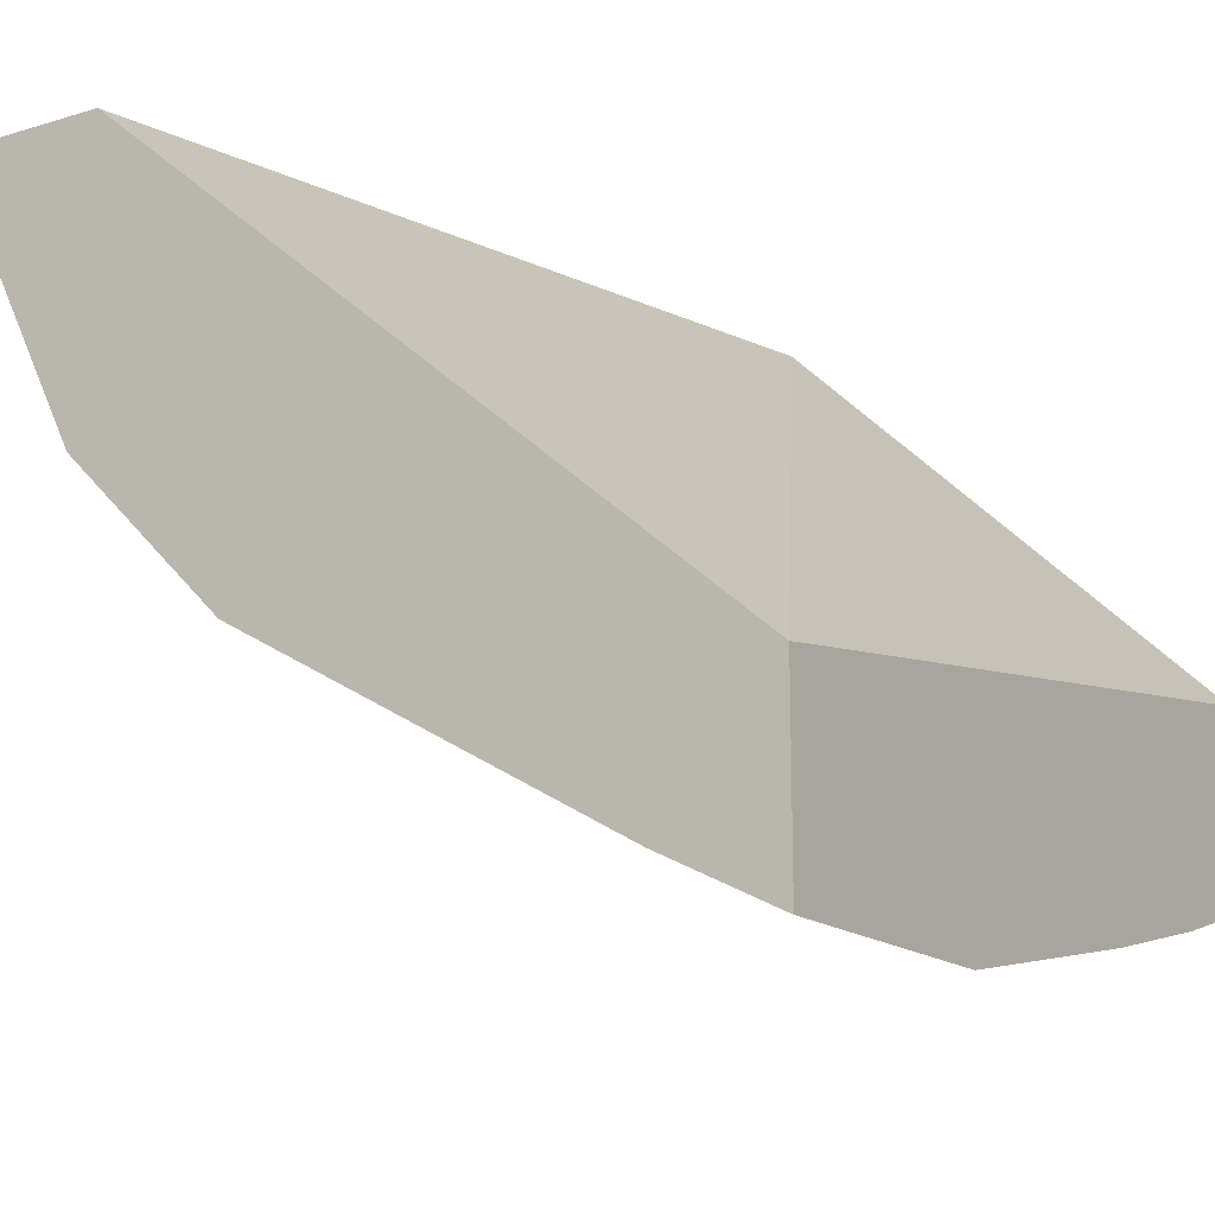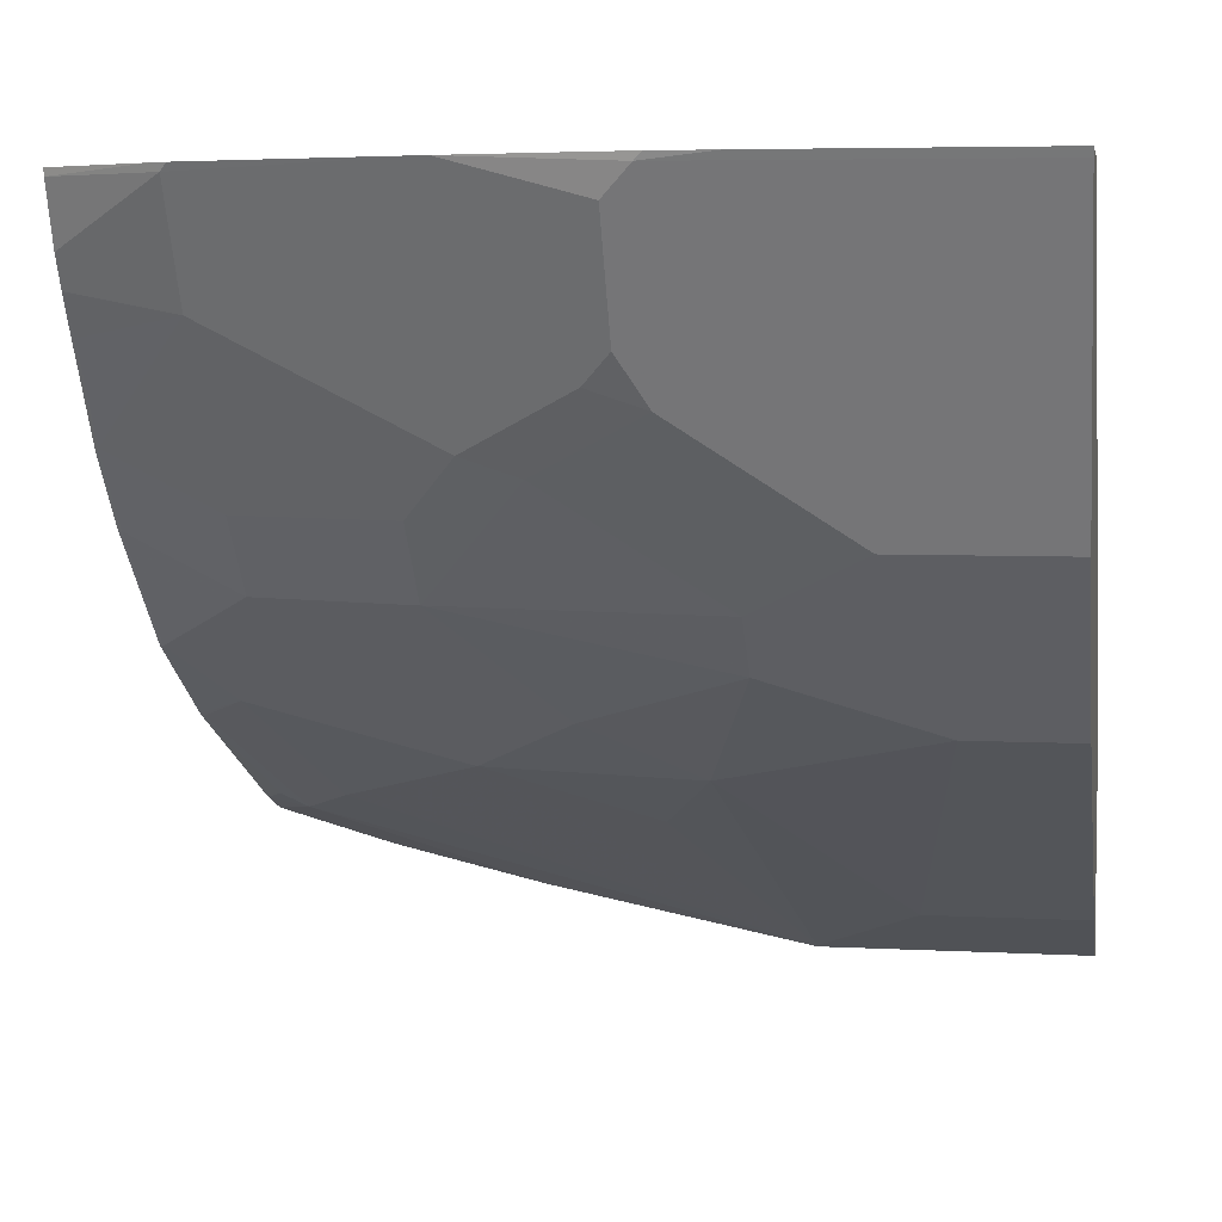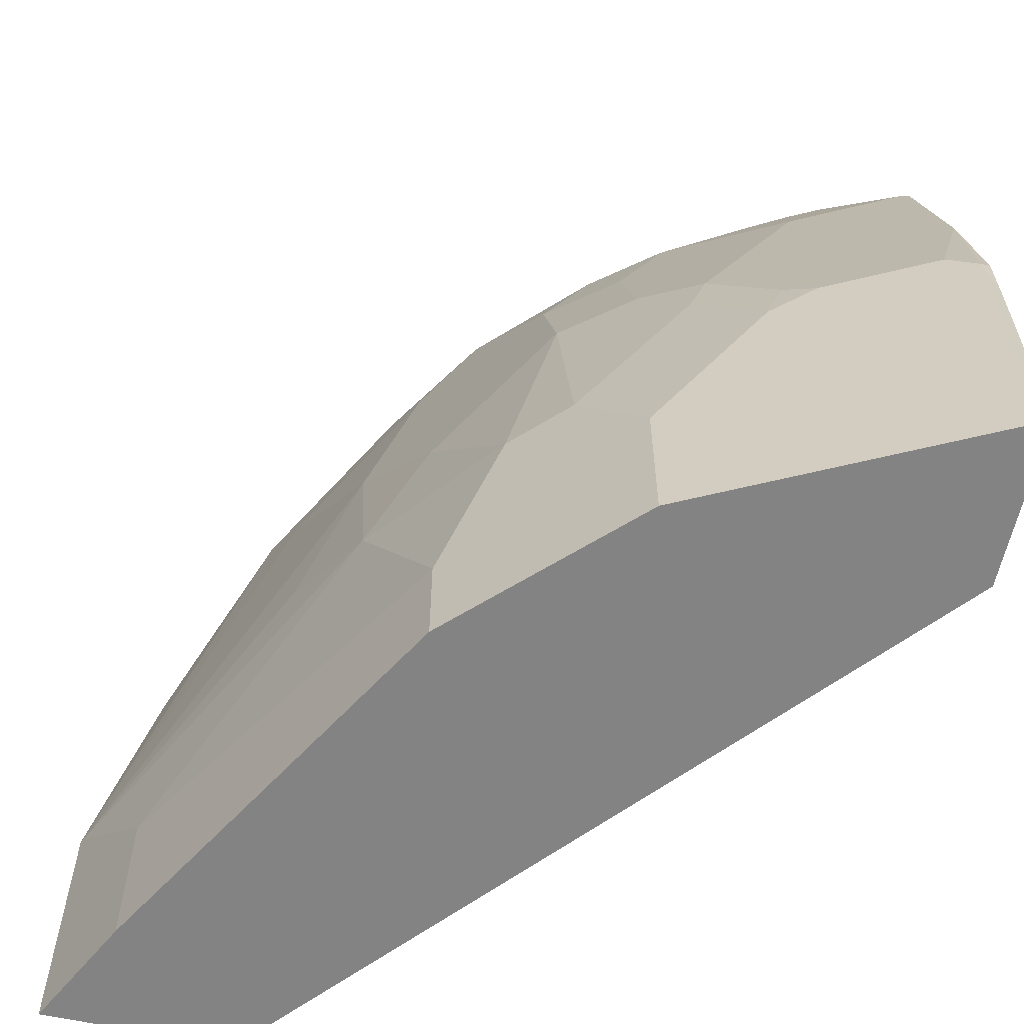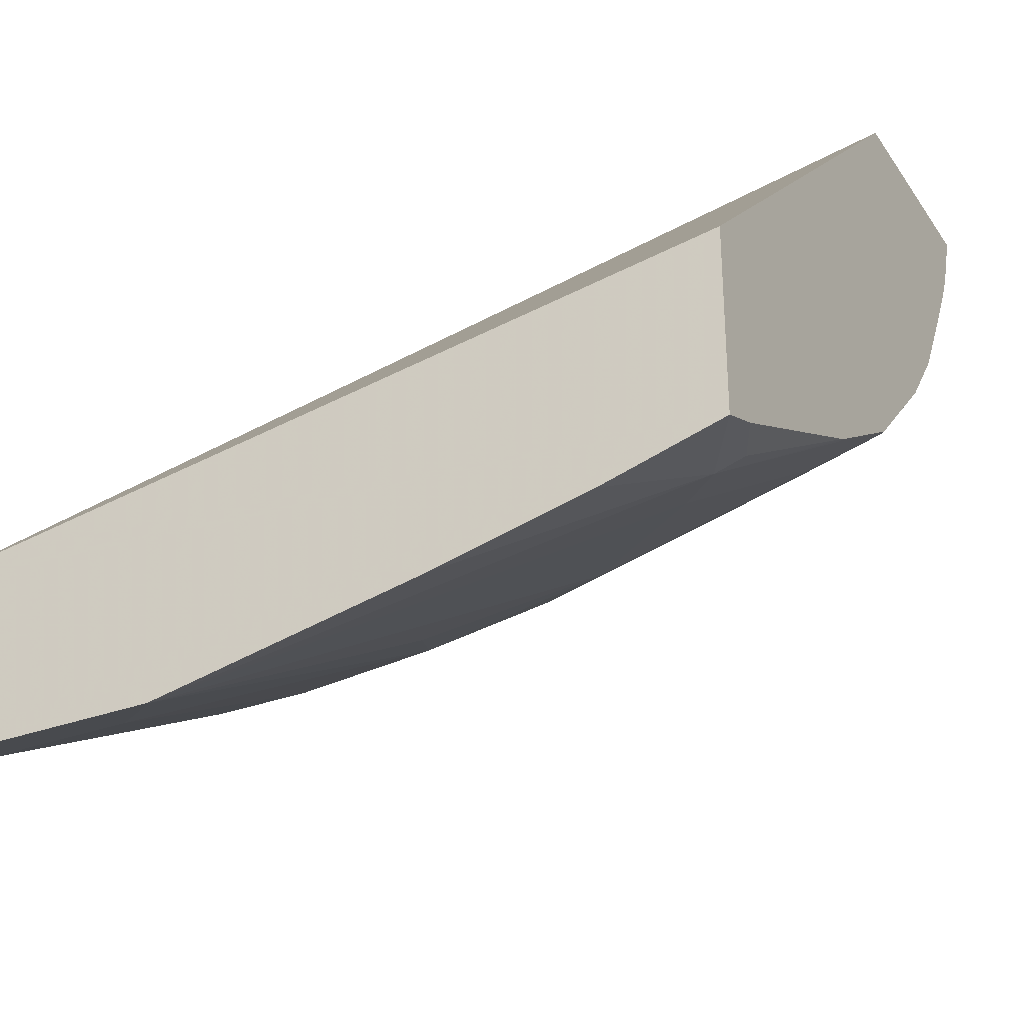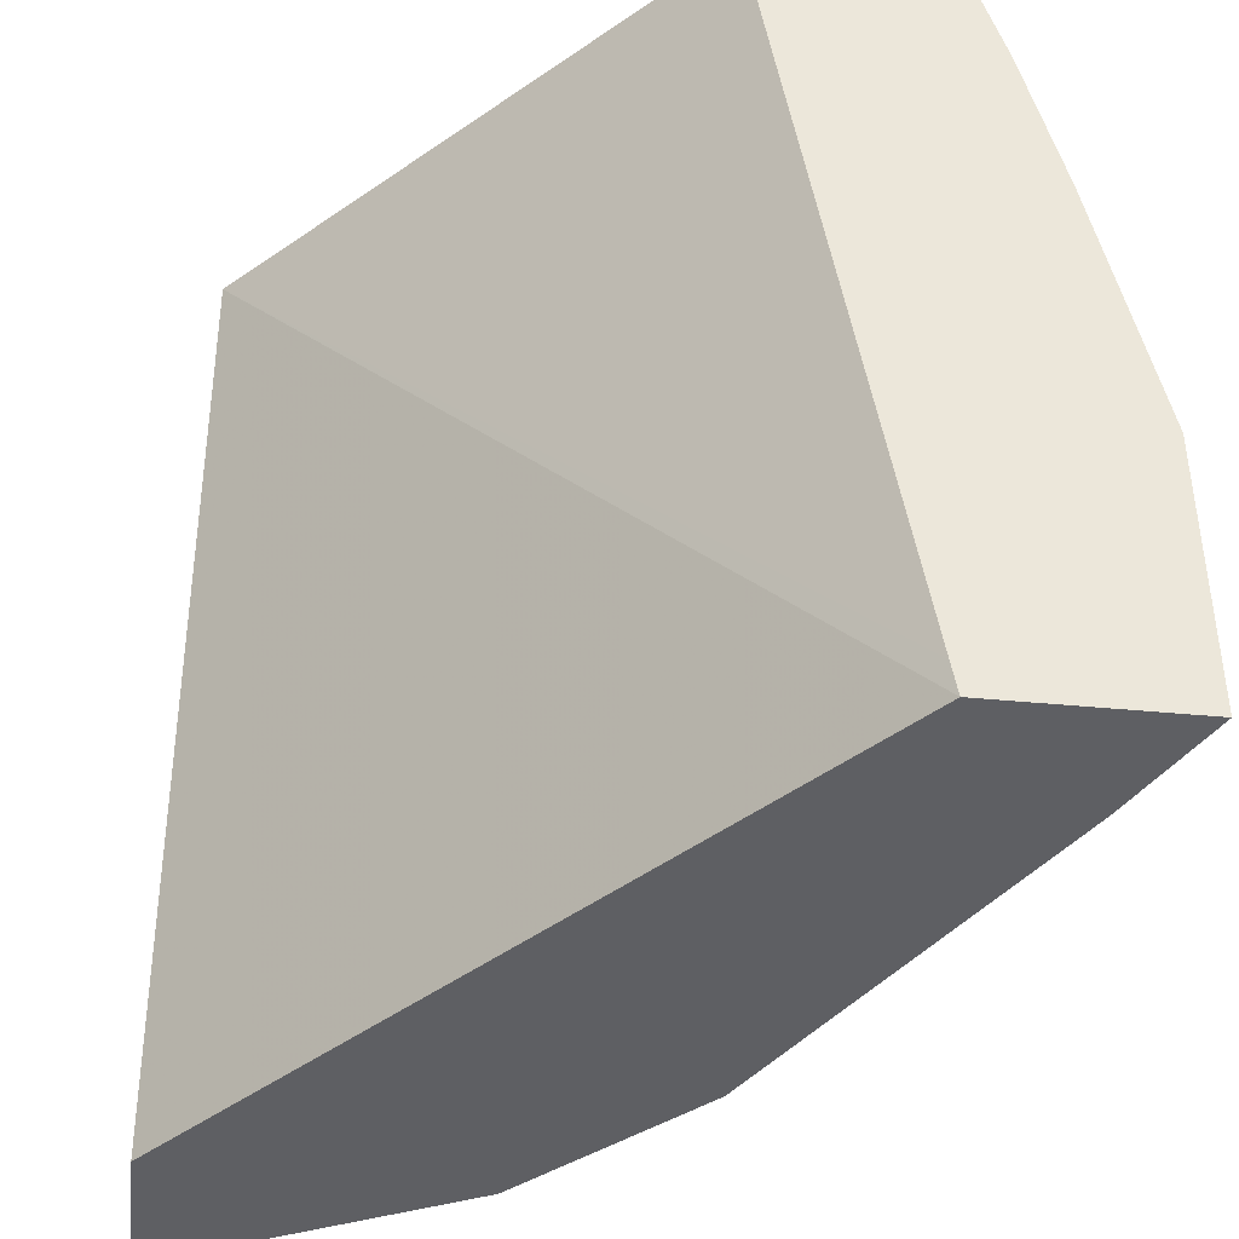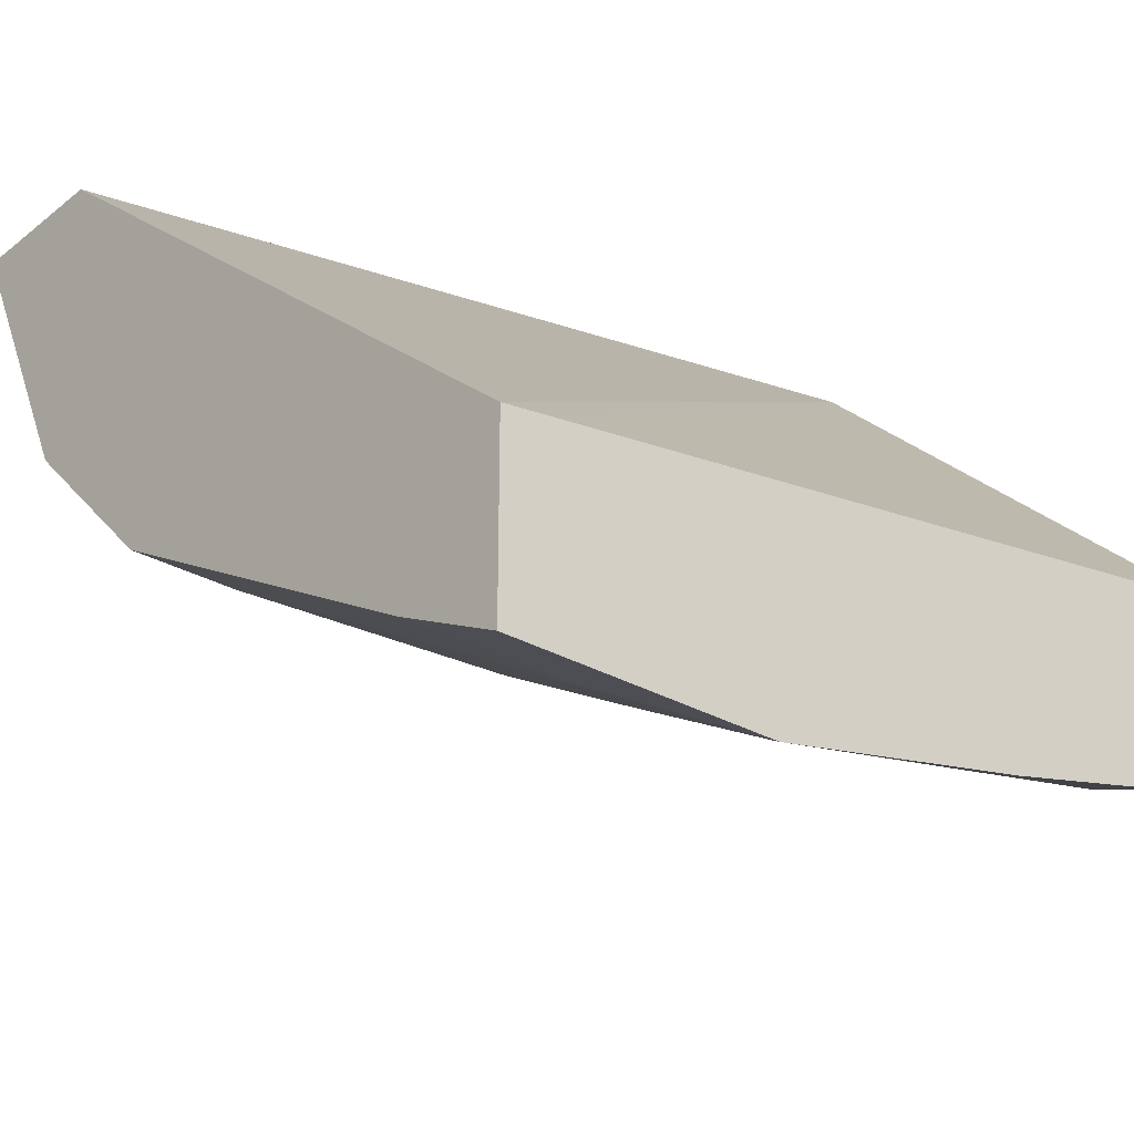
<metadata>
{"format":"obj","ext":"obj","renderer":"f3d","projection":"perspective","resolution":1024,"background":"white","views":[{"elev":-15.8,"azim":-147.7,"up":"+Y"},{"elev":5.2,"azim":99.7,"up":"+Y"},{"elev":-61.0,"azim":77.5,"up":"+Z"},{"elev":-31.3,"azim":-62.0,"up":"+Y"},{"elev":-41.9,"azim":-96.6,"up":"+Z"},{"elev":-29.0,"azim":-130.7,"up":"+Y"}]}
</metadata>
<code>
v 0.4759 -0.237 0.2957
v 0.4913 -0.2309 0.2957
v 0.4759 -0.1694 0.2957
v 0.4759 -0.2491 0.2529
v 0.5125 -0.2305 0.2746
v 0.515 -0.2256 0.2844
v 0.4917 -0.2307 0.2957
v 0.6351 -0.01701 0.2957
v 0.4759 -0.2133 0.01201
v 0.4759 -0.2497 0.2502
v 0.5363 -0.2223 0.255
v 0.5714 -0.1913 0.2943
v 0.5707 -0.1911 0.2957
v 0.4759 -0.2623 0.1962
v 0.4759 -0.2819 0.09812
v 0.5698 -0.1916 0.2957
v 0.5315 -0.2108 0.2957
v 0.7135 -0.01701 0.2957
v 0.7076 -0.01701 0.0003311
v 0.4759 -0.2151 0.0003311
v 0.5951 -0.2027 0.1962
v 0.5951 -0.1831 0.2746
v 0.4774 -0.2812 0.09812
v 0.5718 -0.1905 0.2957
v 0.4759 -0.2819 0.0003311
v 0.5166 -0.2616 0.05888
v 0.7131 -0.01963 0.2957
v 0.7142 -0.01701 0.2945
v 0.7664 -0.01701 0.0003311
v 0.6343 -0.1831 0.1569
v 0.6736 -0.1439 0.1962
v 0.6147 -0.1831 0.2158
v 0.5755 -0.2223 0.1373
v 0.6147 -0.2027 0.1177
v 0.6539 -0.1439 0.255
v 0.6147 -0.1635 0.2943
v 0.613 -0.164 0.2957
v 0.5166 -0.2616 0.0003311
v 0.6539 -0.1831 0.03925
v 0.7055 -0.04071 0.2957
v 0.7332 -0.01963 0.255
v 0.7326 -0.01701 0.2576
v 0.7664 -0.01701 0.09419
v 0.765 -0.01986 0.0003311
v 0.6736 -0.1635 0.09812
v 0.7128 -0.1046 0.1569
v 0.694 -0.1177 0.1962
v 0.6932 -0.1439 0.09812
v 0.6744 -0.1177 0.255
v 0.6539 -0.1243 0.2943
v 0.6343 -0.1439 0.2943
v 0.6142 -0.163 0.2957
v 0.6539 -0.1831 0.0003311
v 0.6999 -0.05184 0.2957
v 0.7136 -0.05886 0.255
v 0.7352 -0.01701 0.2524
v 0.7332 -0.03926 0.2158
v 0.7602 -0.02943 0.1275
v 0.7548 -0.01701 0.1739
v 0.7661 -0.01701 0.1151
v 0.7651 -0.01963 0.1177
v 0.7586 -0.03272 0.0003311
v 0.7586 -0.03272 0.1177
v 0.7136 -0.0981 0.1765
v 0.7324 -0.08503 0.1177
v 0.7136 -0.07849 0.2158
v 0.694 -0.07849 0.2746
v 0.6932 -0.1439 0.0003311
v 0.7128 -0.1243 0.05888
v 0.6744 -0.0981 0.2943
v 0.6726 -0.09955 0.2957
v 0.6535 -0.1238 0.2957
v 0.6338 -0.1434 0.2957
v 0.6927 -0.06493 0.2957
v 0.6932 -0.0654 0.2943
v 0.7332 -0.07849 0.1373
v 0.7406 -0.06867 0.1275
v 0.7193 -0.1112 0.0003311
v 0.739 -0.07196 0.1177
v 0.7128 -0.1243 0.0003311
v 0.7193 -0.1112 0.05888
f 40 54 55
f 36 52 37
f 36 73 52
f 39 53 68
f 39 68 48
f 39 48 45
f 40 55 41
f 43 60 61
f 41 55 66
f 41 66 57
f 41 57 58
f 41 58 59
f 41 59 56
f 43 61 44
f 44 61 63
f 41 56 42
f 35 51 36
f 26 39 34
f 35 70 50
f 26 38 53
f 44 63 62
f 26 53 39
f 27 40 41
f 27 41 42
f 27 42 28
f 29 43 44
f 35 50 51
f 30 34 45
f 31 46 47
f 31 47 49
f 31 49 35
f 31 45 48
f 31 48 46
f 34 39 45
f 35 49 70
f 30 45 31
f 46 64 47
f 67 75 70
f 46 65 76
f 58 63 61
f 58 61 59
f 59 61 60
f 62 63 79
f 62 79 81
f 62 81 78
f 64 76 66
f 58 79 63
f 65 79 77
f 65 69 81
f 65 81 79
f 24 36 37
f 69 80 78
f 69 78 81
f 70 75 74
f 70 74 71
f 65 77 76
f 58 77 79
f 58 76 77
f 57 76 58
f 46 76 64
f 47 64 66
f 47 66 67
f 47 67 49
f 48 68 80
f 48 80 69
f 48 69 65
f 49 67 70
f 50 70 71
f 50 71 72
f 50 72 73
f 50 73 51
f 54 74 75
f 54 75 55
f 55 75 67
f 55 67 66
f 57 66 76
f 46 48 65
f 23 34 33
f 36 51 73
f 22 31 35
f 1 25 15
f 1 15 14
f 1 14 10
f 1 10 4
f 1 4 5
f 1 5 2
f 2 5 6
f 1 20 25
f 2 6 7
f 4 10 5
f 5 11 12
f 5 12 13
f 5 13 6
f 5 10 14
f 5 14 15
f 5 15 11
f 3 8 9
f 6 13 16
f 1 9 20
f 1 8 3
f 23 26 34
f 1 2 7
f 1 7 17
f 1 17 16
f 1 16 13
f 1 13 24
f 1 24 37
f 1 3 9
f 1 37 52
f 1 73 72
f 1 72 71
f 1 74 54
f 1 54 40
f 1 40 27
f 1 27 18
f 1 18 8
f 1 52 73
f 6 16 17
f 1 71 74
f 8 18 28
f 19 62 78
f 19 78 80
f 19 80 68
f 19 68 53
f 19 53 38
f 19 38 25
f 19 25 20
f 19 44 62
f 21 30 31
f 21 23 33
f 21 33 34
f 21 34 30
f 22 35 36
f 22 36 24
f 6 17 7
f 22 32 31
f 21 31 32
f 19 29 44
f 21 32 22
f 15 26 23
f 8 42 56
f 8 28 42
f 18 27 28
f 8 56 59
f 8 59 60
f 8 43 29
f 8 29 19
f 8 19 20
f 8 20 9
f 8 60 43
f 11 22 12
f 15 38 26
f 11 15 23
f 11 23 21
f 12 24 13
f 15 25 38
f 11 21 22
f 12 22 24

</code>
